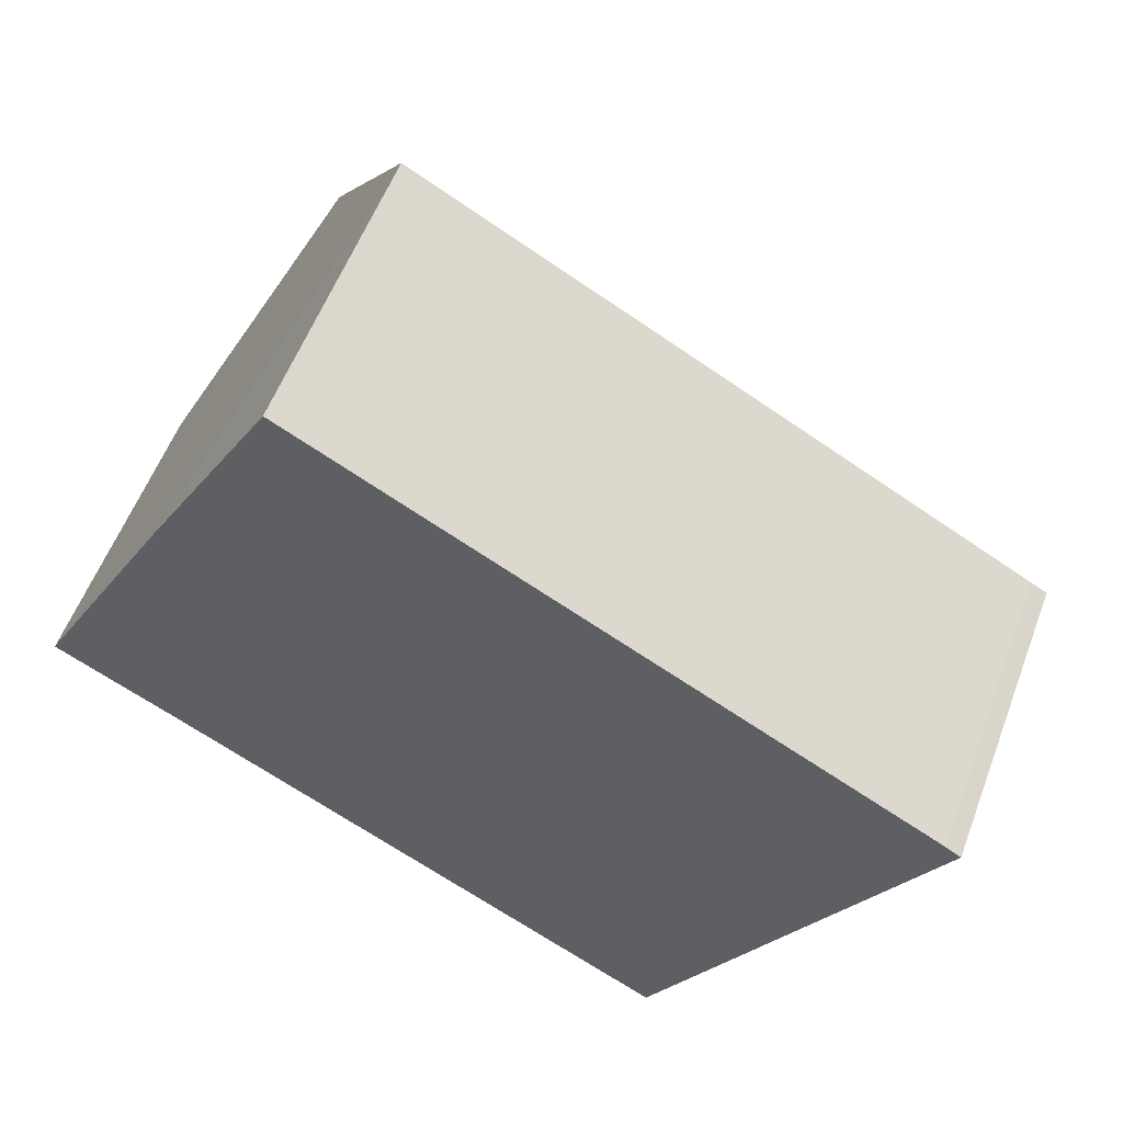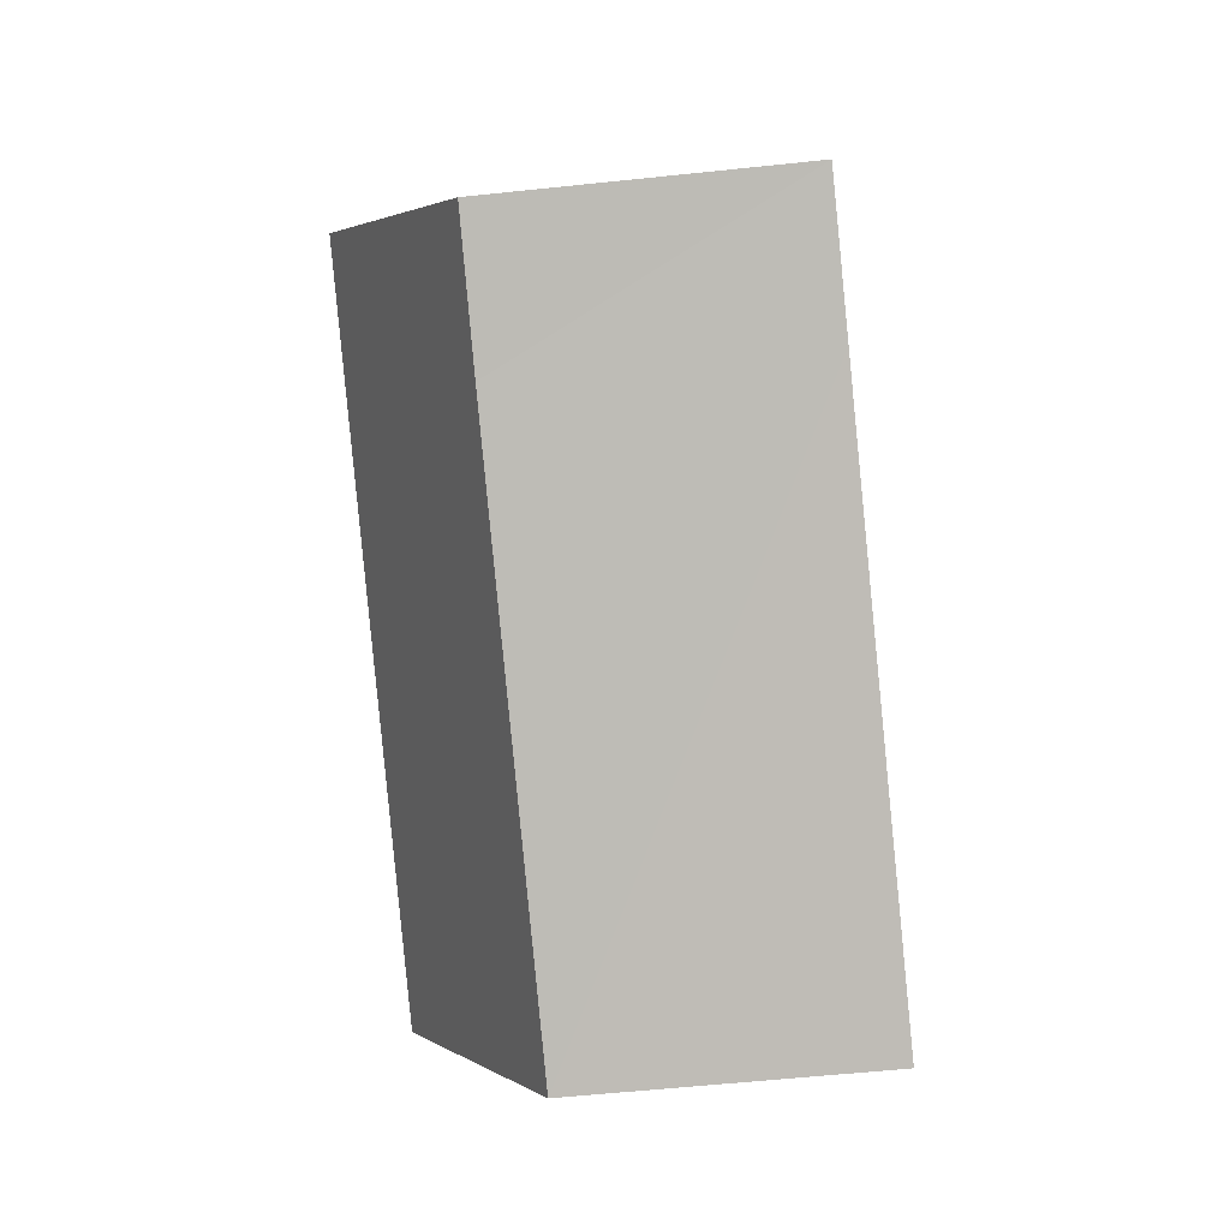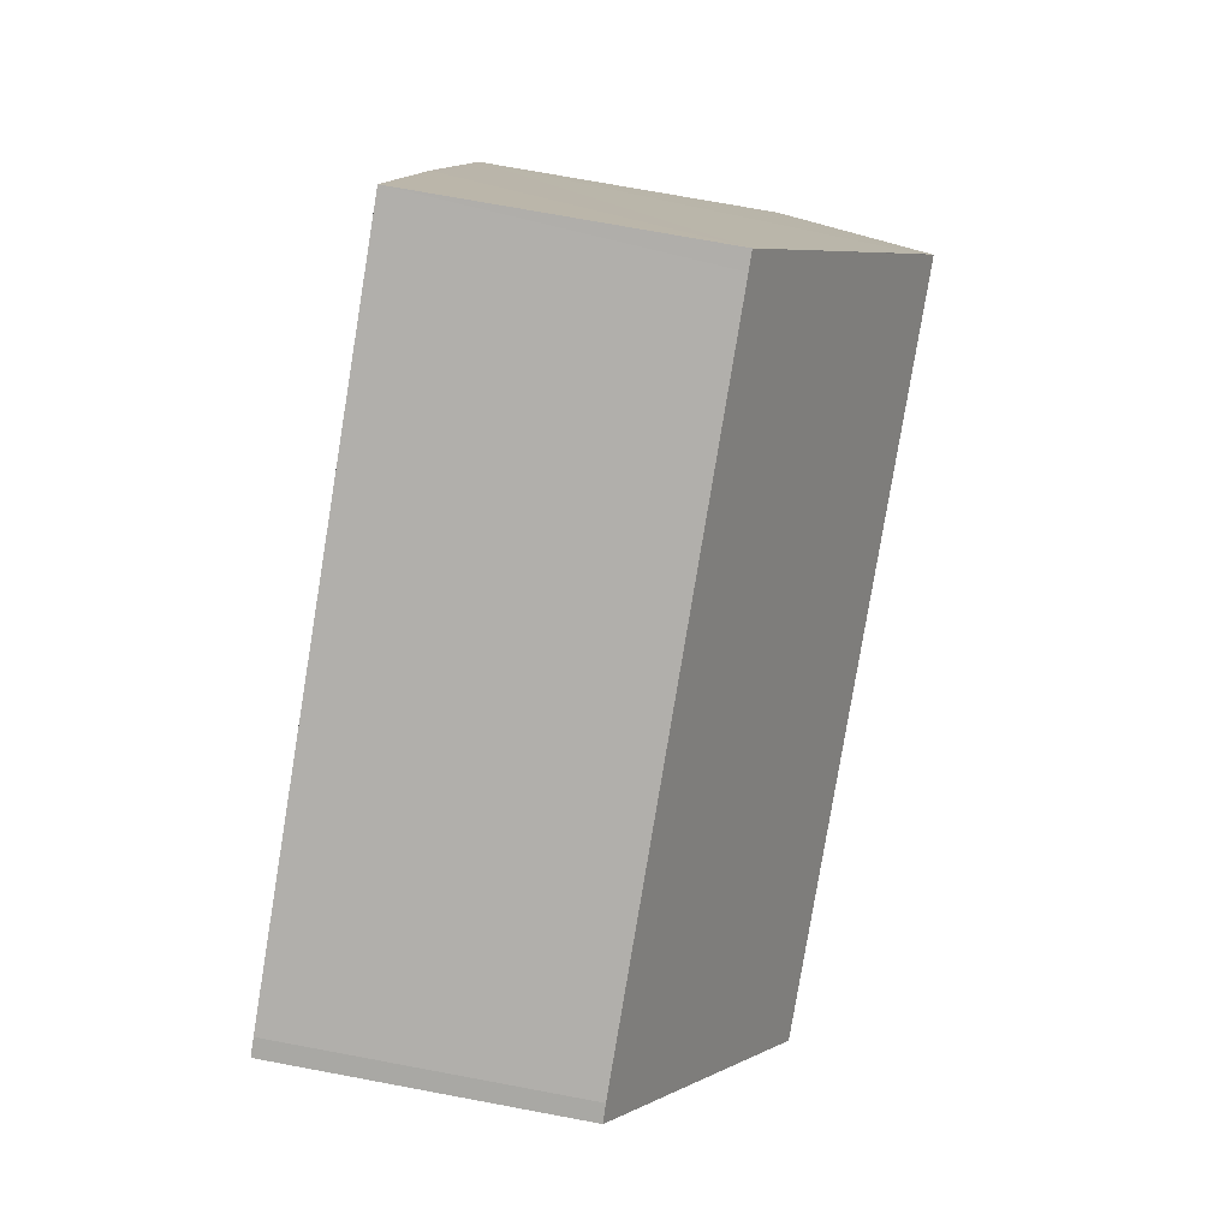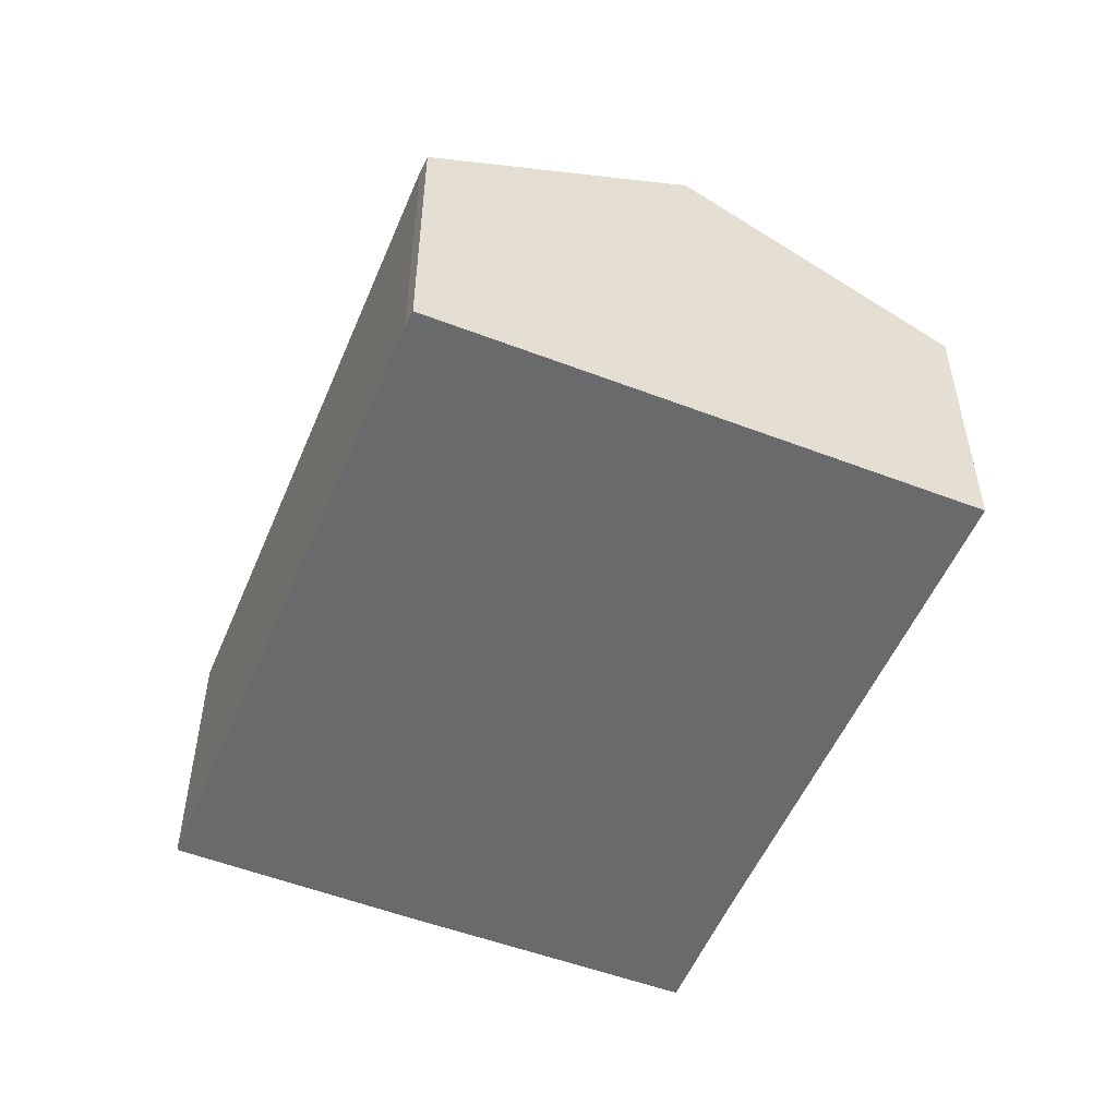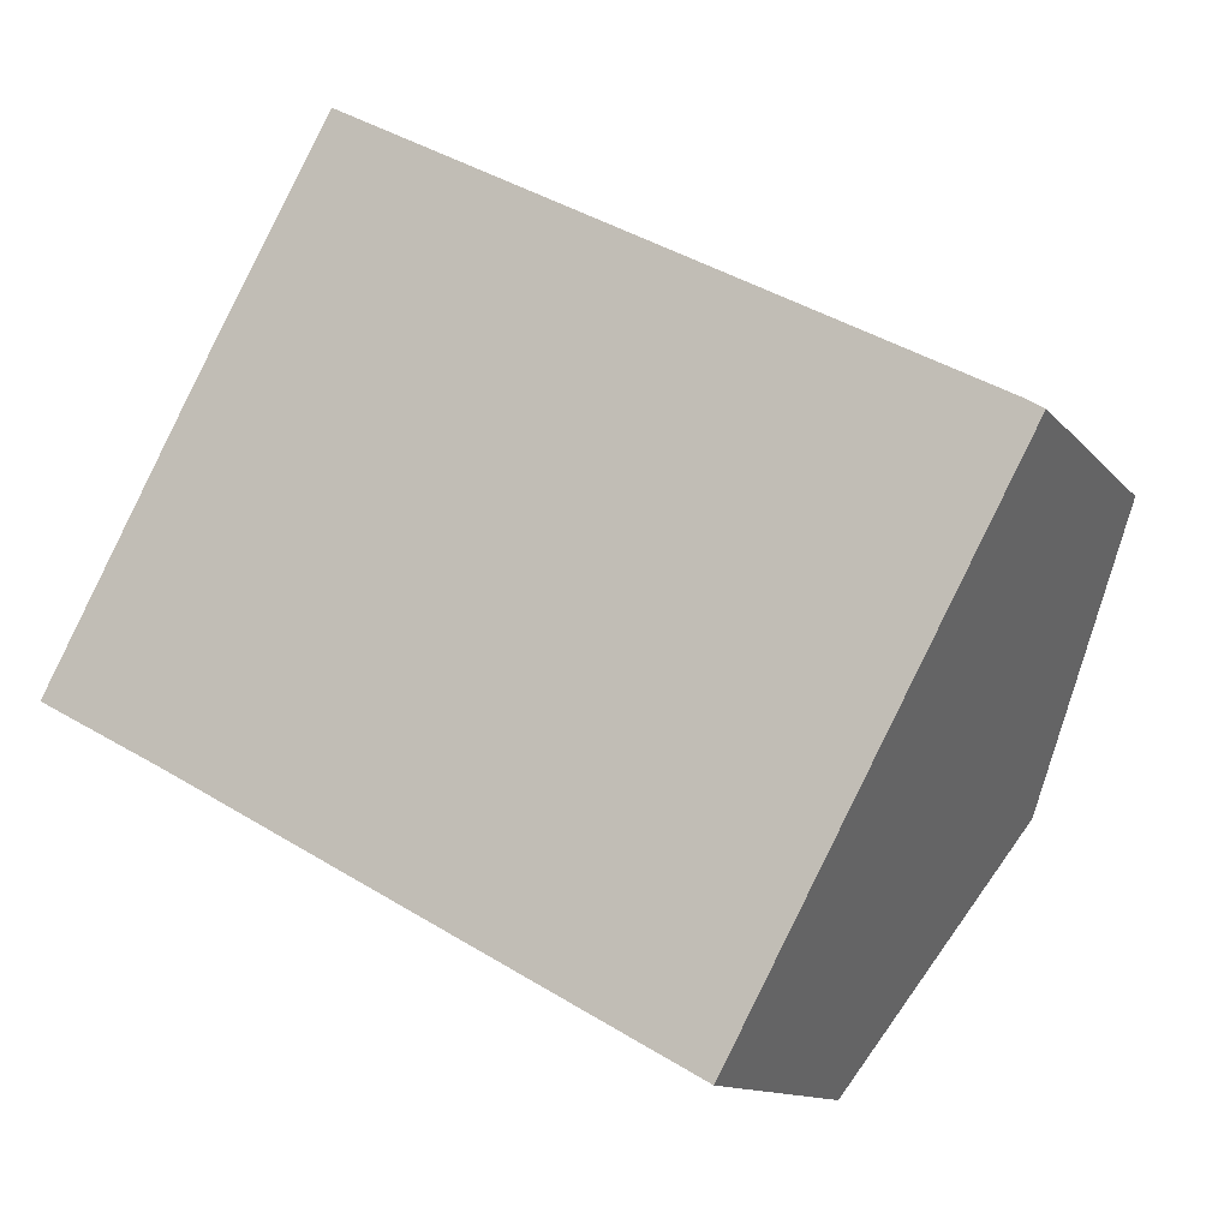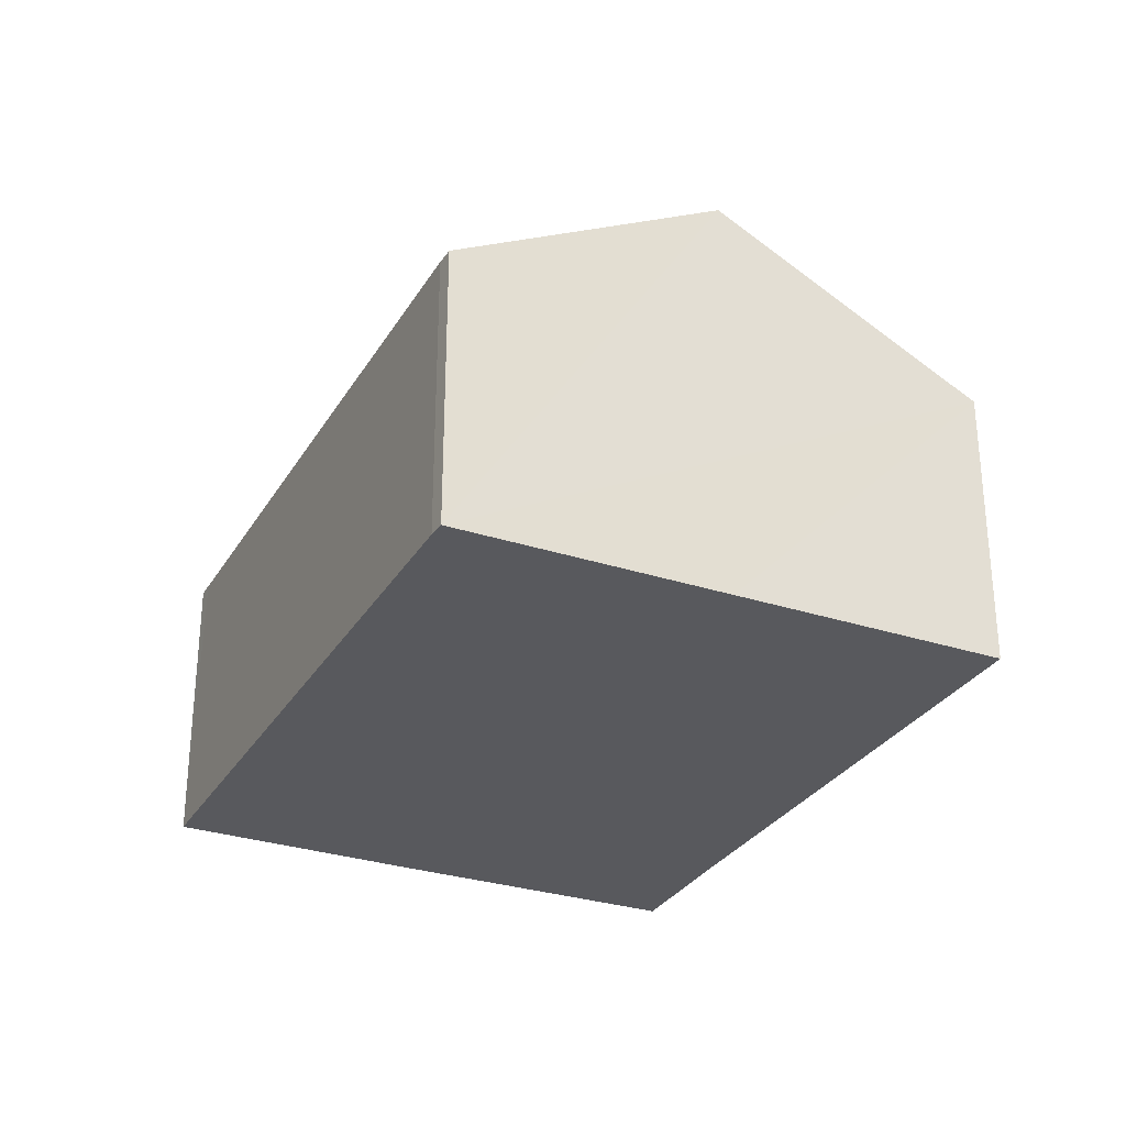
<metadata>
{"format":"obj","ext":"obj","renderer":"f3d","projection":"perspective","resolution":1024,"background":"white","views":[{"elev":56.2,"azim":20.5,"up":"+Z"},{"elev":-56.9,"azim":-83.7,"up":"+Z"},{"elev":72.4,"azim":100.6,"up":"+Z"},{"elev":-52.9,"azim":96.3,"up":"+Y"},{"elev":-12.0,"azim":23.3,"up":"+Z"},{"elev":-29.8,"azim":93.1,"up":"+Y"}]}
</metadata>
<code>
v  3.397 10.83 6.298
v  3.15 7.249 -1.674
v  0 7.229 4.426e-16
v  19.01 10.83 -2.223
v  15.58 7.229 -8.502
v  6.867 7.233 12.55
v  3.677 10.54 6.816
v  7.269 7.236 12.32
v  22.02 7.243 4.252
v  22.41 7.256 4.009
v  0 0 0
v  3.397 -3.856e-16 6.298
v  3.677 -4.174e-16 6.816
v  6.867 -7.682e-16 12.55
v  22.02 -2.604e-16 4.252
v  7.269 -7.544e-16 12.32
v  22.41 -2.455e-16 4.009
v  19.01 1.361e-16 -2.223
v  15.58 5.206e-16 -8.502
v  3.15 1.025e-16 -1.674
g defaultobject
f 1 2 3
f 2 1 4
f 2 4 5
f 6 1 7
f 1 6 4
f 4 6 8
f 4 8 9
f 4 9 10
f 11 1 3
f 1 11 7
f 7 11 6
f 6 11 12
f 6 12 13
f 6 13 14
f 14 8 6
f 8 14 9
f 9 14 15
f 15 14 16
f 9 17 10
f 17 9 15
f 17 4 10
f 4 17 5
f 5 17 18
f 5 18 19
f 2 11 3
f 11 2 5
f 11 5 20
f 20 5 19
f 15 18 17
f 18 15 16
f 18 16 19
f 19 16 20
f 20 16 14
f 20 14 13
f 20 13 11
f 11 13 12

</code>
